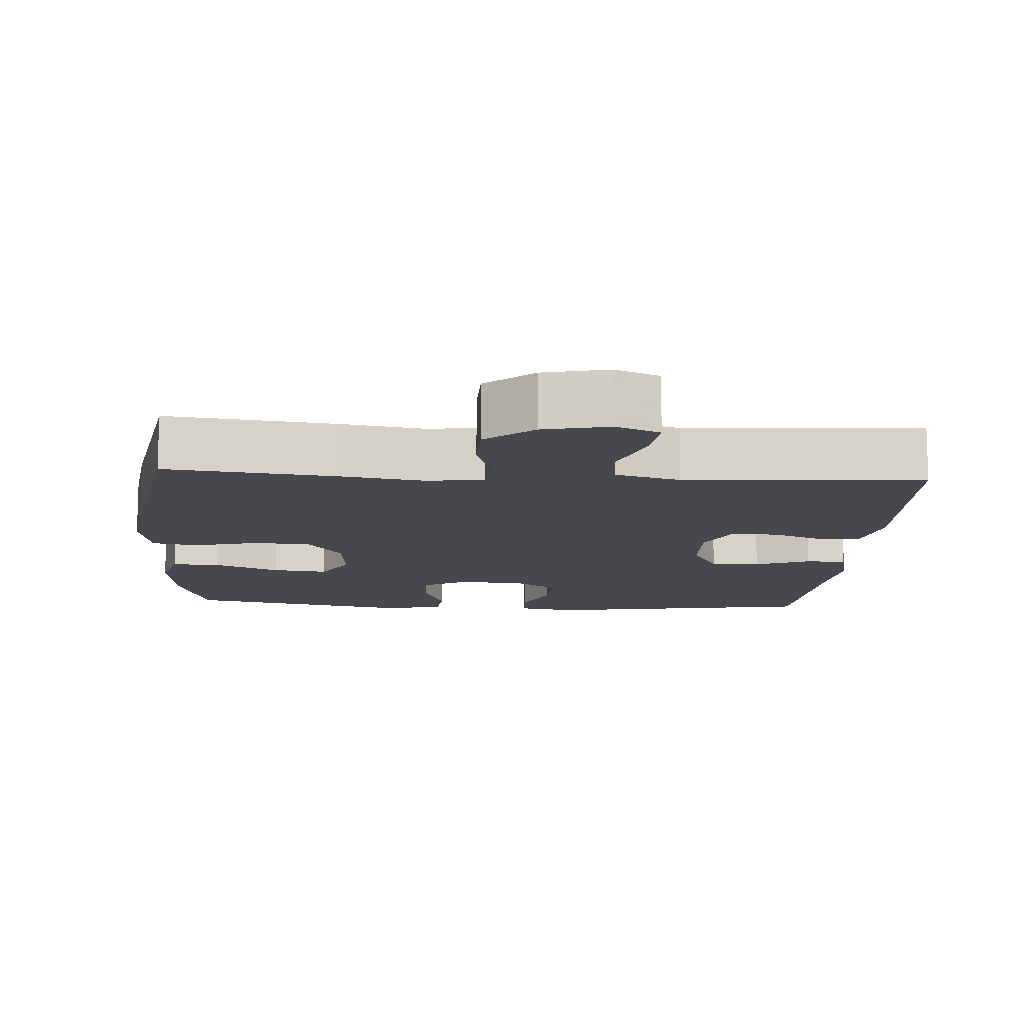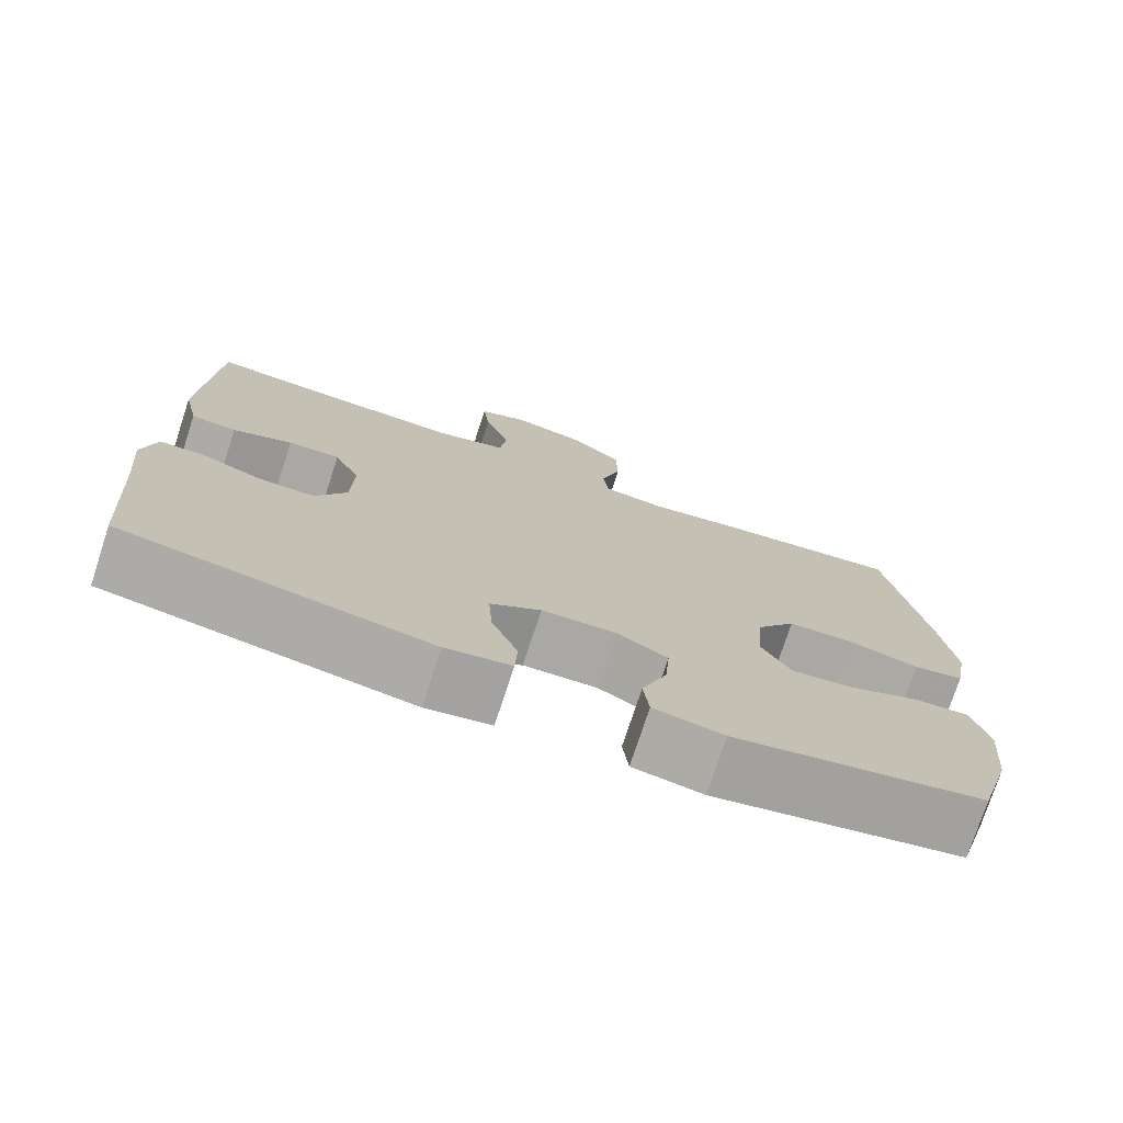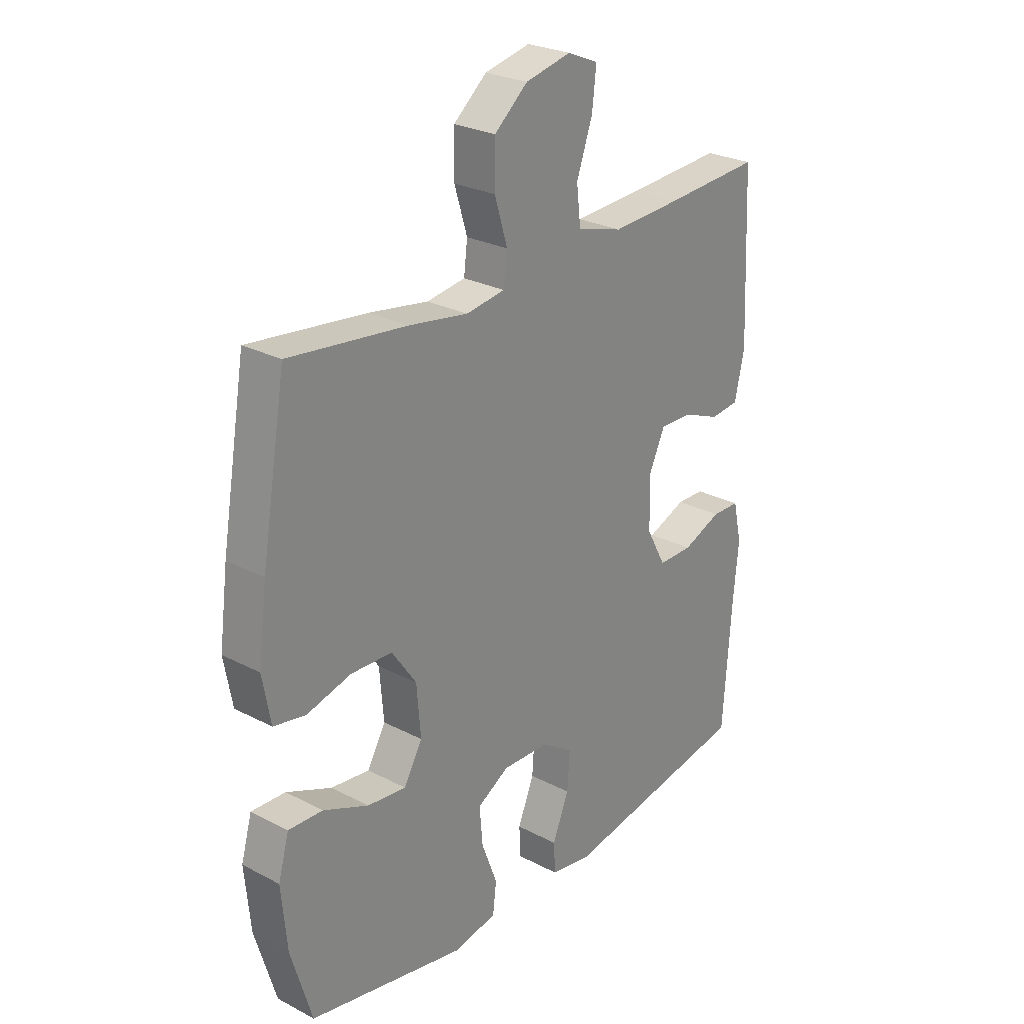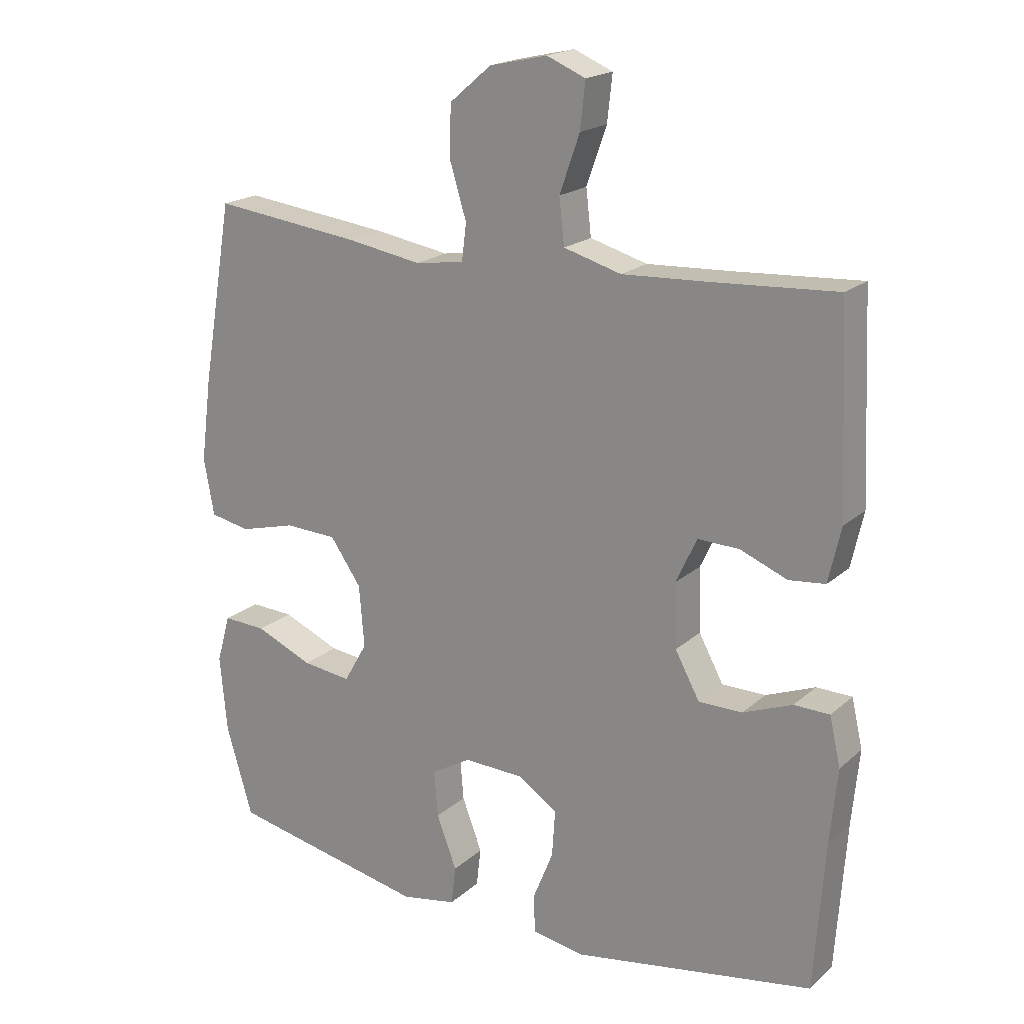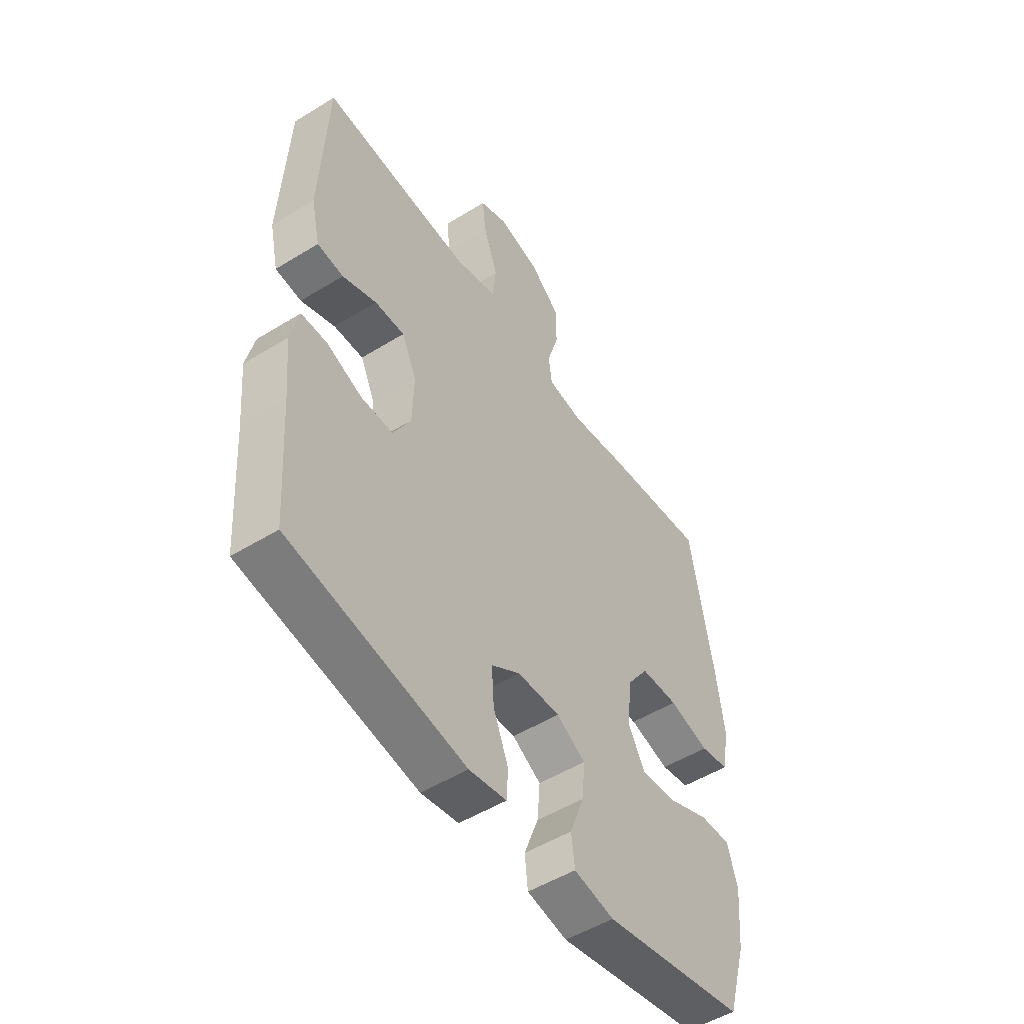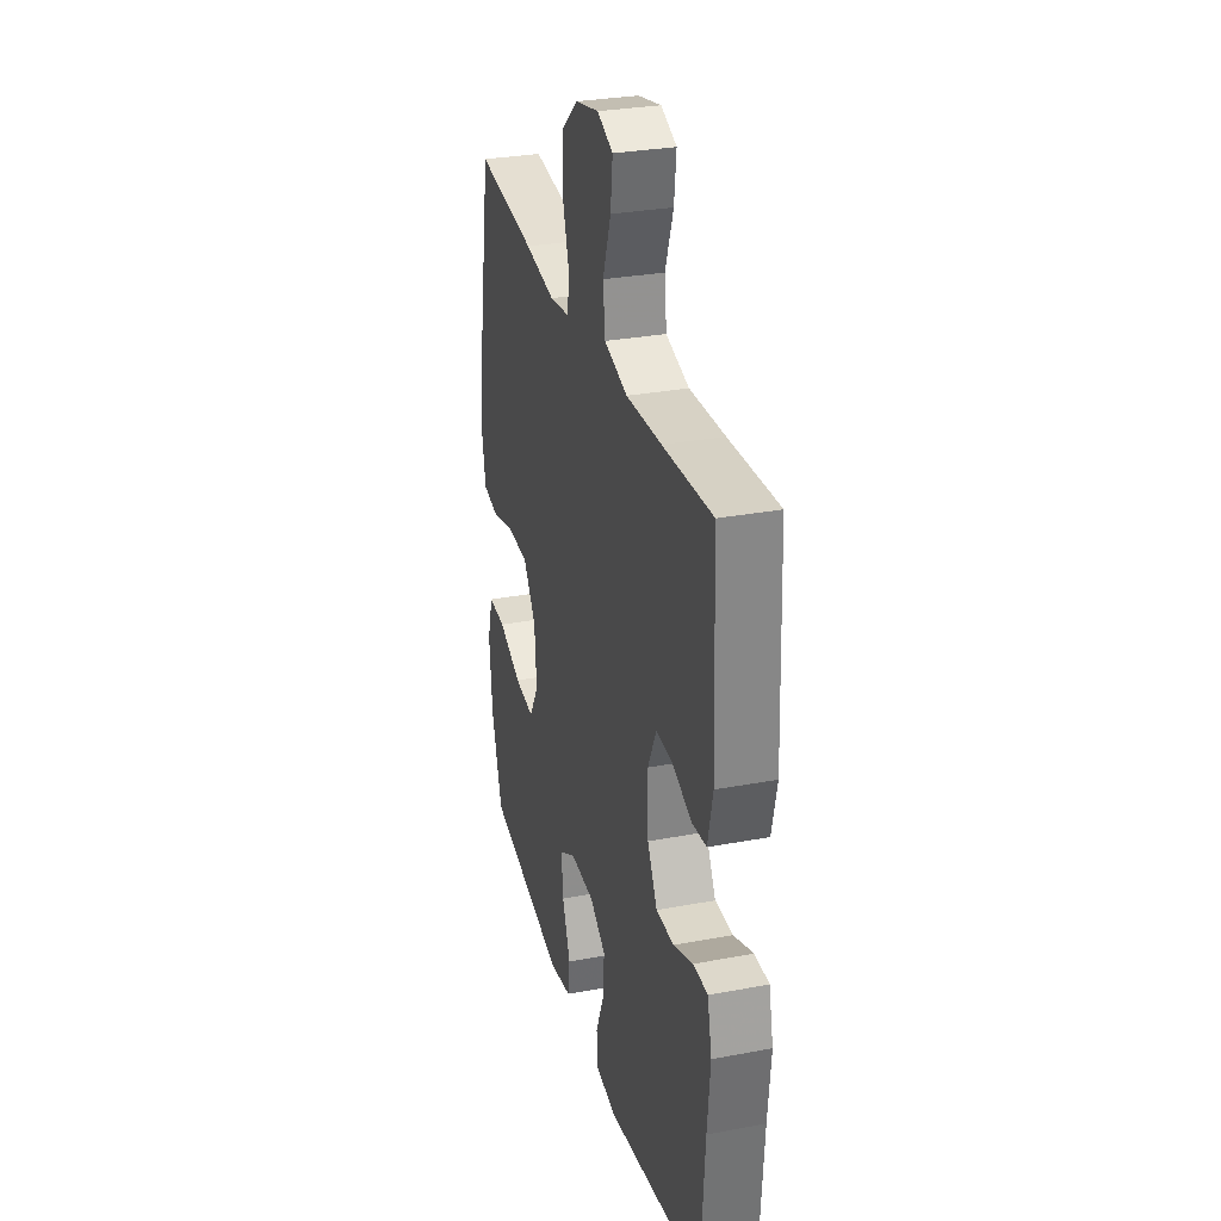
<metadata>
{"format":"obj","ext":"obj","renderer":"f3d","projection":"perspective","resolution":1024,"background":"white","views":[{"elev":-11.9,"azim":-3.8,"up":"+Y"},{"elev":-75.5,"azim":161.9,"up":"+Z"},{"elev":26.4,"azim":-50.6,"up":"+Z"},{"elev":19.4,"azim":32.8,"up":"+Z"},{"elev":-51.5,"azim":123.8,"up":"+Z"},{"elev":30.3,"azim":74.8,"up":"+Z"}]}
</metadata>
<code>
v -0.5 0.07 -0.5
v -0.541 0.07 -0.361
v -0.552 0.07 -0.242
v -0.531 0.07 -0.167
v -0.464 0.07 -0.17
v -0.375 0.07 -0.208
v -0.299 0.07 -0.217
v -0.263 0.07 -0.154
v -0.271 0.07 -0.058
v -0.319 0.07 0.011
v -0.4 0.07 0.014
v -0.487 0.07 -0.009
v -0.549 0.07 0.003
v -0.565 0.07 0.091
v -0.548 0.07 0.221
v -0.5 0.07 0.5
v -0.271 0.07 0.473
v -0.155 0.07 0.454
v -0.079 0.07 0.465
v -0.072 0.07 0.522
v -0.097 0.07 0.604
v -0.096 0.07 0.685
v -0.031 0.07 0.74
v 0.058 0.07 0.76
v 0.118 0.07 0.735
v 0.11 0.07 0.664
v 0.079 0.07 0.576
v 0.087 0.07 0.506
v 0.176 0.07 0.481
v 0.311 0.07 0.488
v 0.5 0.07 0.5
v 0.514 0.07 0.191
v 0.495 0.07 0.106
v 0.439 0.07 0.1
v 0.366 0.07 0.129
v 0.302 0.07 0.131
v 0.27 0.07 0.062
v 0.273 0.07 -0.037
v 0.311 0.07 -0.107
v 0.379 0.07 -0.107
v 0.455 0.07 -0.077
v 0.51 0.07 -0.078
v 0.527 0.07 -0.153
v 0.516 0.07 -0.269
v 0.5 0.07 -0.5
v 0.125 0.07 -0.564
v 0.045 0.07 -0.55
v 0.042 0.07 -0.492
v 0.074 0.07 -0.413
v 0.079 0.07 -0.34
v 0.017 0.07 -0.299
v -0.075 0.07 -0.296
v -0.137 0.07 -0.332
v -0.131 0.07 -0.404
v -0.1 0.07 -0.486
v -0.107 0.07 -0.546
v -0.193 0.07 -0.562
v -0.5 0 -0.5
v -0.541 0 -0.361
v -0.552 0 -0.242
v -0.531 0 -0.167
v -0.464 0 -0.17
v -0.375 0 -0.208
v -0.299 0 -0.217
v -0.263 0 -0.154
v -0.271 0 -0.058
v -0.319 0 0.011
v -0.4 0 0.014
v -0.487 0 -0.009
v -0.549 0 0.003
v -0.565 0 0.091
v -0.548 0 0.221
v -0.5 0 0.5
v -0.271 0 0.473
v -0.155 0 0.454
v -0.079 0 0.465
v -0.072 0 0.522
v -0.097 0 0.604
v -0.096 0 0.685
v -0.031 0 0.74
v 0.058 0 0.76
v 0.118 0 0.735
v 0.11 0 0.664
v 0.079 0 0.576
v 0.087 0 0.506
v 0.176 0 0.481
v 0.311 0 0.488
v 0.5 0 0.5
v 0.514 0 0.191
v 0.495 0 0.106
v 0.439 0 0.1
v 0.366 0 0.129
v 0.302 0 0.131
v 0.27 0 0.062
v 0.273 0 -0.037
v 0.311 0 -0.107
v 0.379 0 -0.107
v 0.455 0 -0.077
v 0.51 0 -0.078
v 0.527 0 -0.153
v 0.516 0 -0.269
v 0.5 0 -0.5
v 0.125 0 -0.564
v 0.045 0 -0.55
v 0.042 0 -0.492
v 0.074 0 -0.413
v 0.079 0 -0.34
v 0.017 0 -0.299
v -0.075 0 -0.296
v -0.137 0 -0.332
v -0.131 0 -0.404
v -0.1 0 -0.486
v -0.107 0 -0.546
v -0.193 0 -0.562
f 54 55 56 57
f 53 54 57 1
f 52 53 1 2
f 46 47 48 49
f 44 45 46 49
f 44 49 50
f 43 44 50 51
f 40 41 42 43
f 39 40 43 51
f 32 33 34 35
f 30 31 32 35
f 29 30 35 36
f 28 29 36 37
f 24 25 26 27
f 22 23 24 27
f 20 21 22 27
f 19 20 27 28
f 15 16 17 18
f 15 18 19
f 11 12 13 14
f 10 11 14 15
f 3 4 5 6
f 52 2 3 6
f 52 6 7
f 38 39 51 52
f 38 52 7 8
f 37 38 8 9
f 28 37 9 10
f 10 15 19 28
f 114 113 112 111
f 58 114 111 110
f 59 58 110 109
f 106 105 104 103
f 106 103 102 101
f 107 106 101
f 108 107 101 100
f 100 99 98 97
f 108 100 97 96
f 92 91 90 89
f 92 89 88 87
f 93 92 87 86
f 94 93 86 85
f 84 83 82 81
f 84 81 80 79
f 84 79 78 77
f 85 84 77 76
f 75 74 73 72
f 76 75 72
f 71 70 69 68
f 72 71 68 67
f 63 62 61 60
f 63 60 59 109
f 64 63 109
f 109 108 96 95
f 65 64 109 95
f 66 65 95 94
f 67 66 94 85
f 85 76 72 67
f 1 58 59 2
f 2 59 60 3
f 3 60 61 4
f 4 61 62 5
f 5 62 63 6
f 6 63 64 7
f 7 64 65 8
f 8 65 66 9
f 9 66 67 10
f 10 67 68 11
f 11 68 69 12
f 12 69 70 13
f 13 70 71 14
f 14 71 72 15
f 15 72 73 16
f 16 73 74 17
f 17 74 75 18
f 18 75 76 19
f 19 76 77 20
f 20 77 78 21
f 21 78 79 22
f 22 79 80 23
f 23 80 81 24
f 24 81 82 25
f 25 82 83 26
f 26 83 84 27
f 27 84 85 28
f 28 85 86 29
f 29 86 87 30
f 30 87 88 31
f 31 88 89 32
f 32 89 90 33
f 33 90 91 34
f 34 91 92 35
f 35 92 93 36
f 36 93 94 37
f 37 94 95 38
f 38 95 96 39
f 39 96 97 40
f 40 97 98 41
f 41 98 99 42
f 42 99 100 43
f 43 100 101 44
f 44 101 102 45
f 45 102 103 46
f 46 103 104 47
f 47 104 105 48
f 48 105 106 49
f 49 106 107 50
f 50 107 108 51
f 51 108 109 52
f 52 109 110 53
f 53 110 111 54
f 54 111 112 55
f 55 112 113 56
f 56 113 114 57
f 57 114 58 1

</code>
